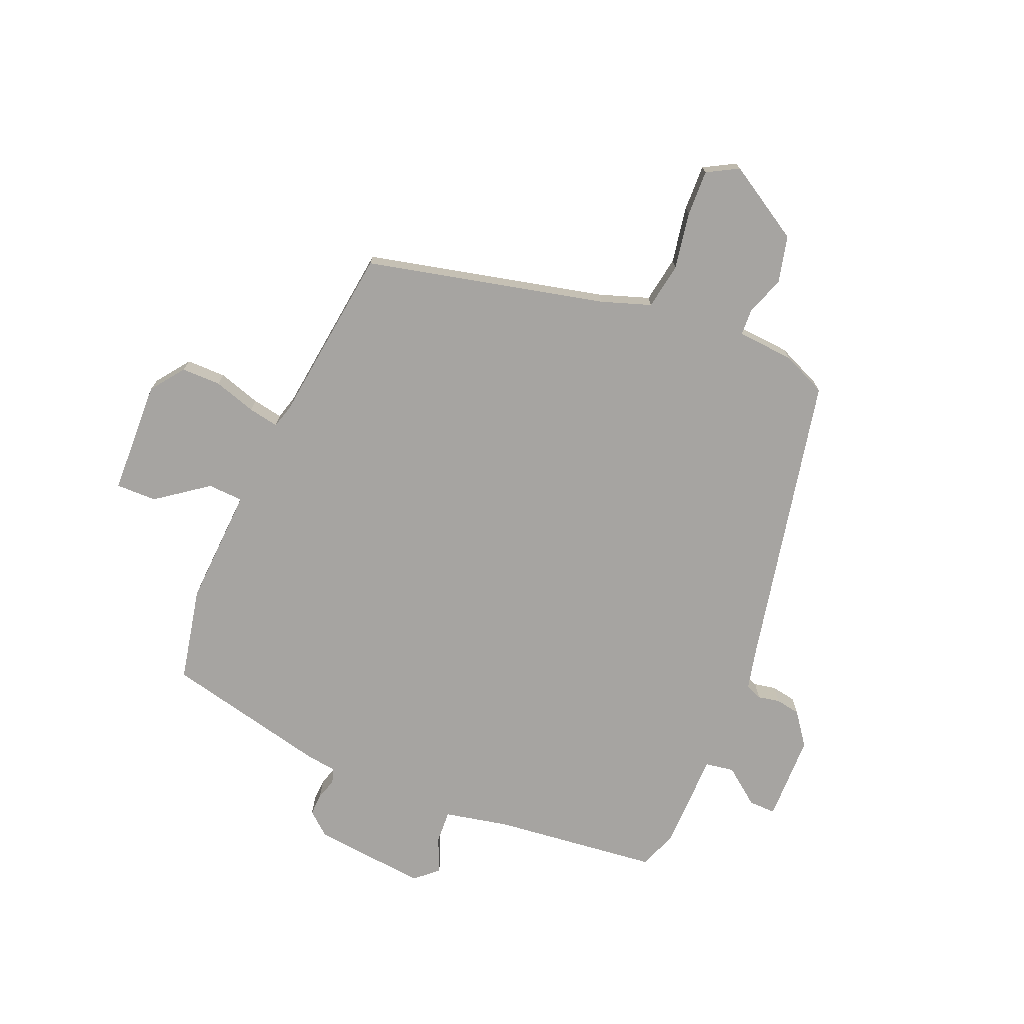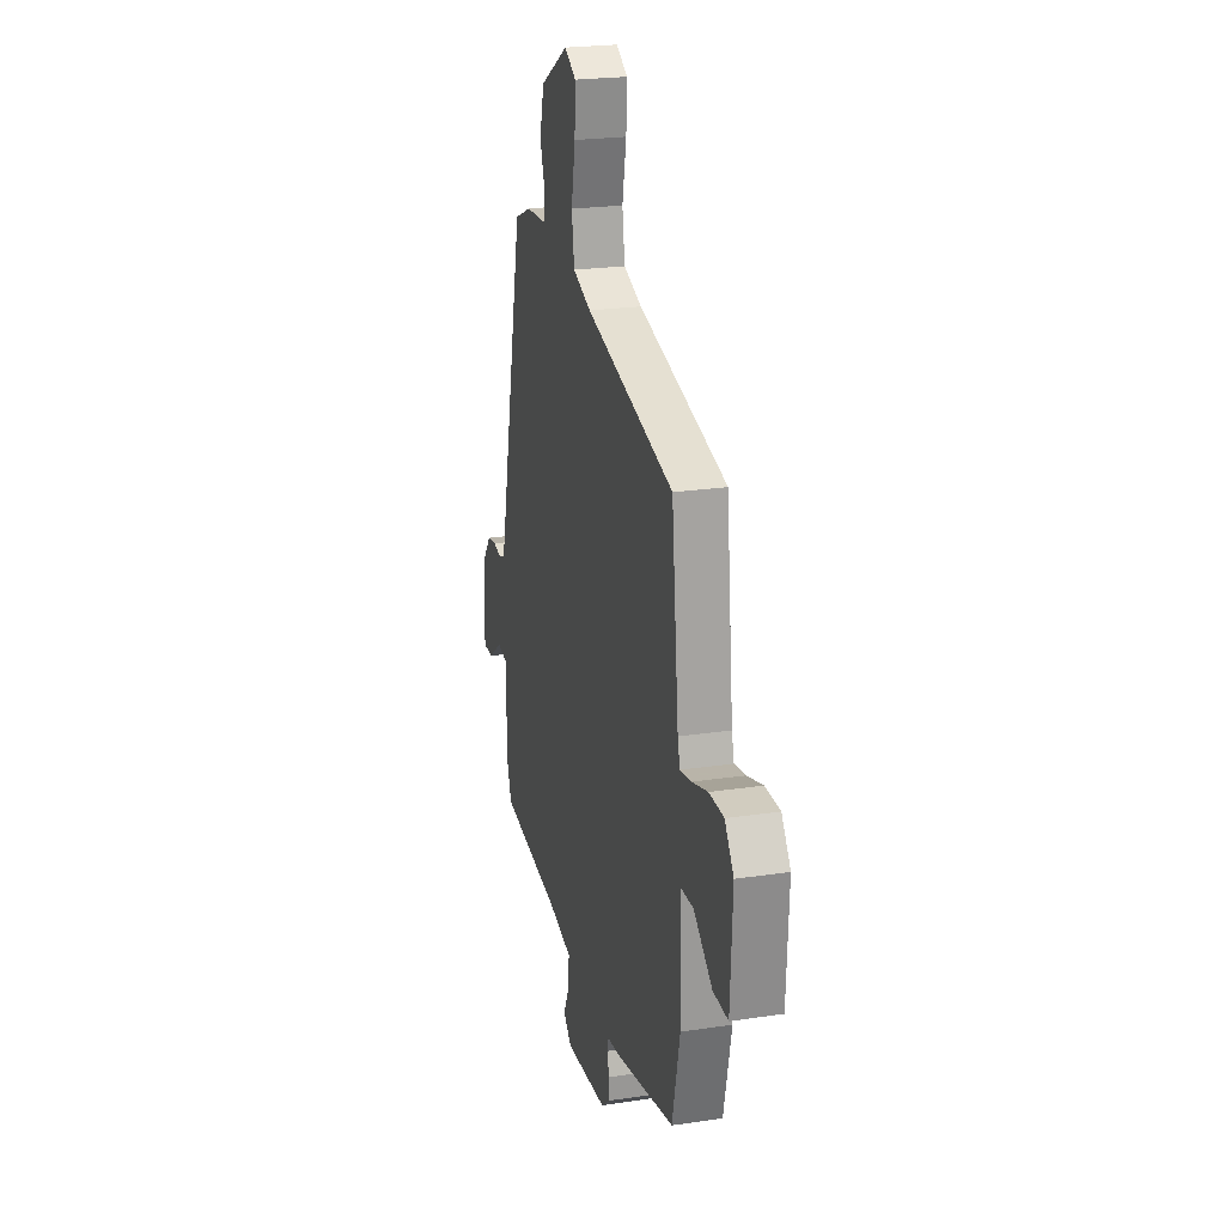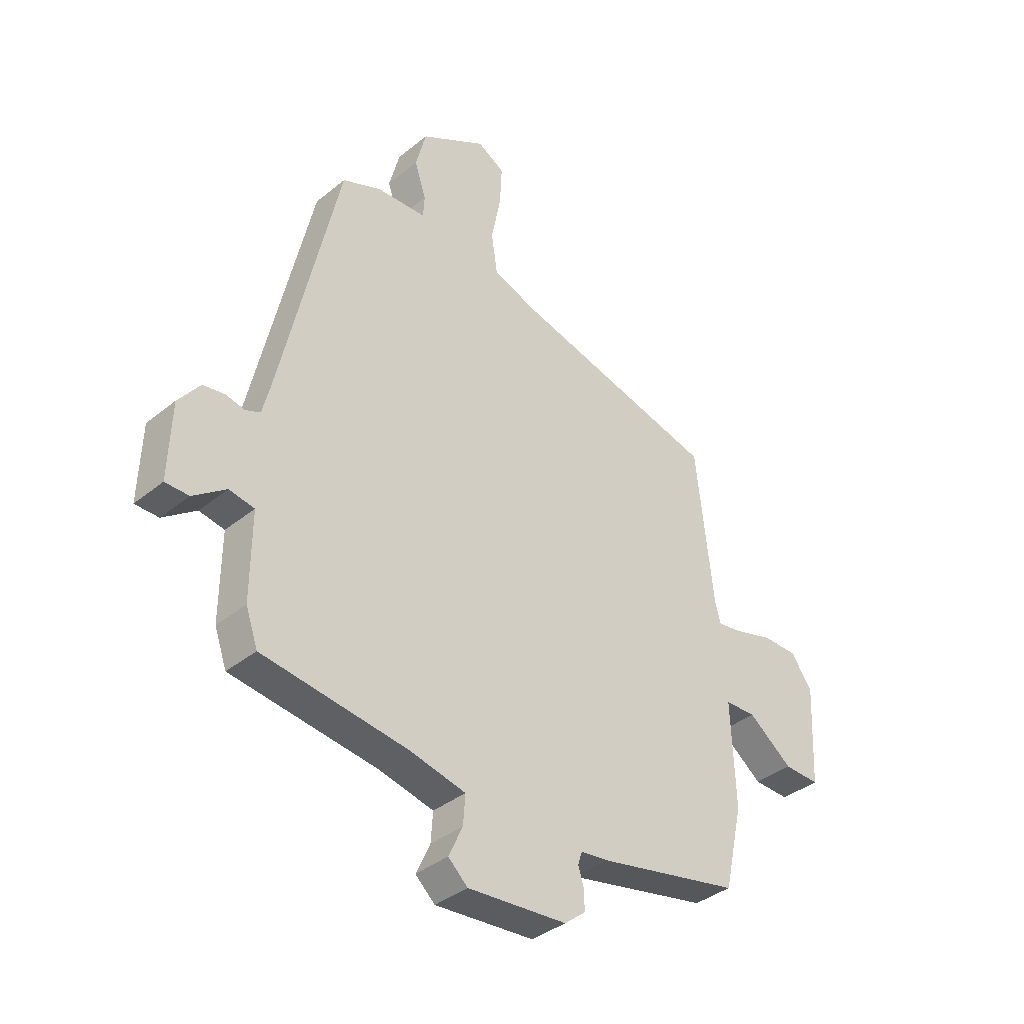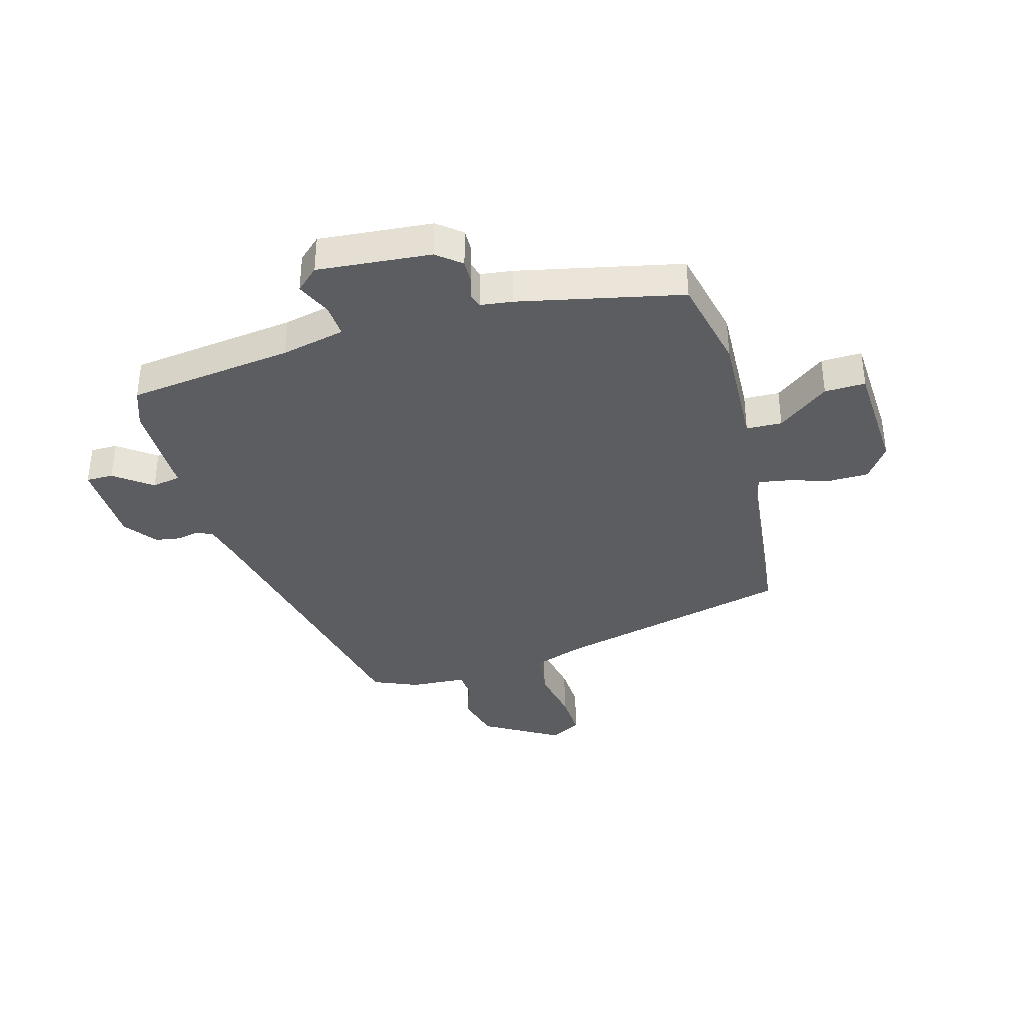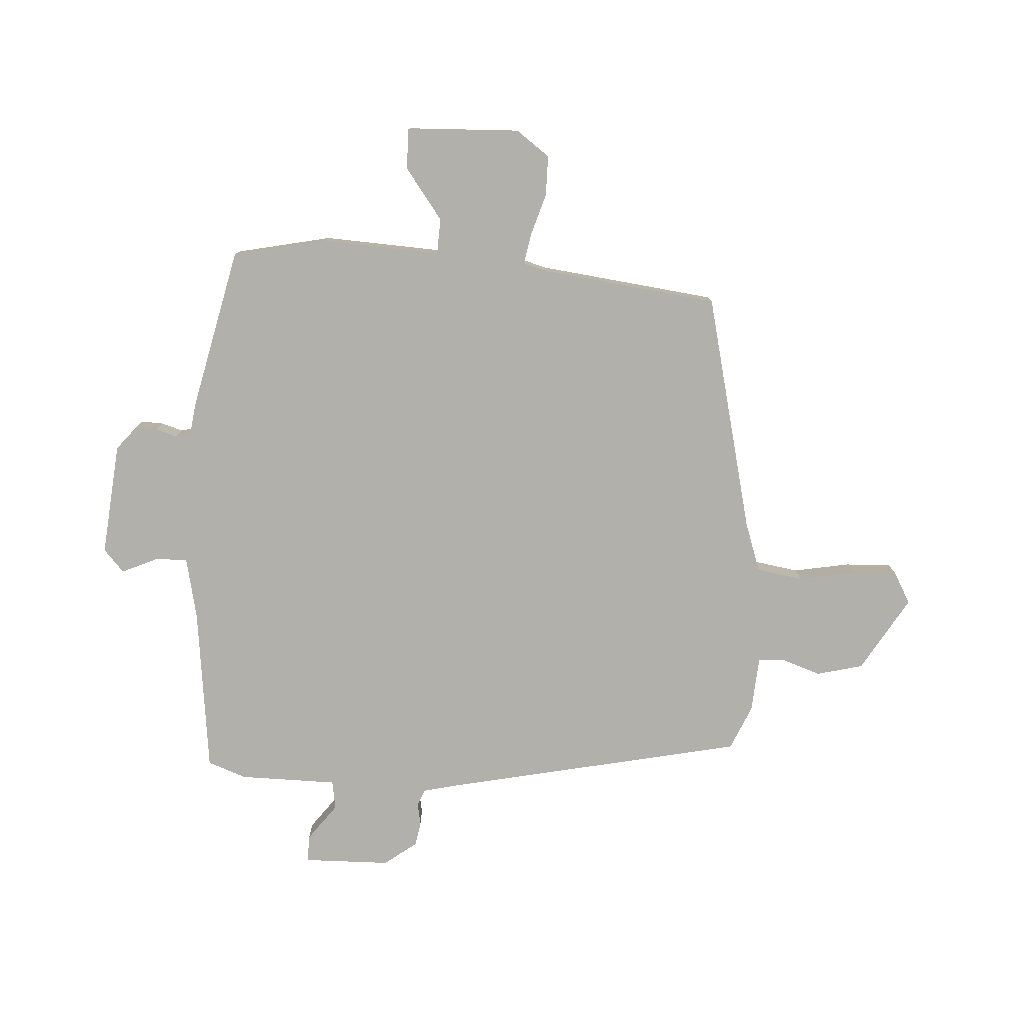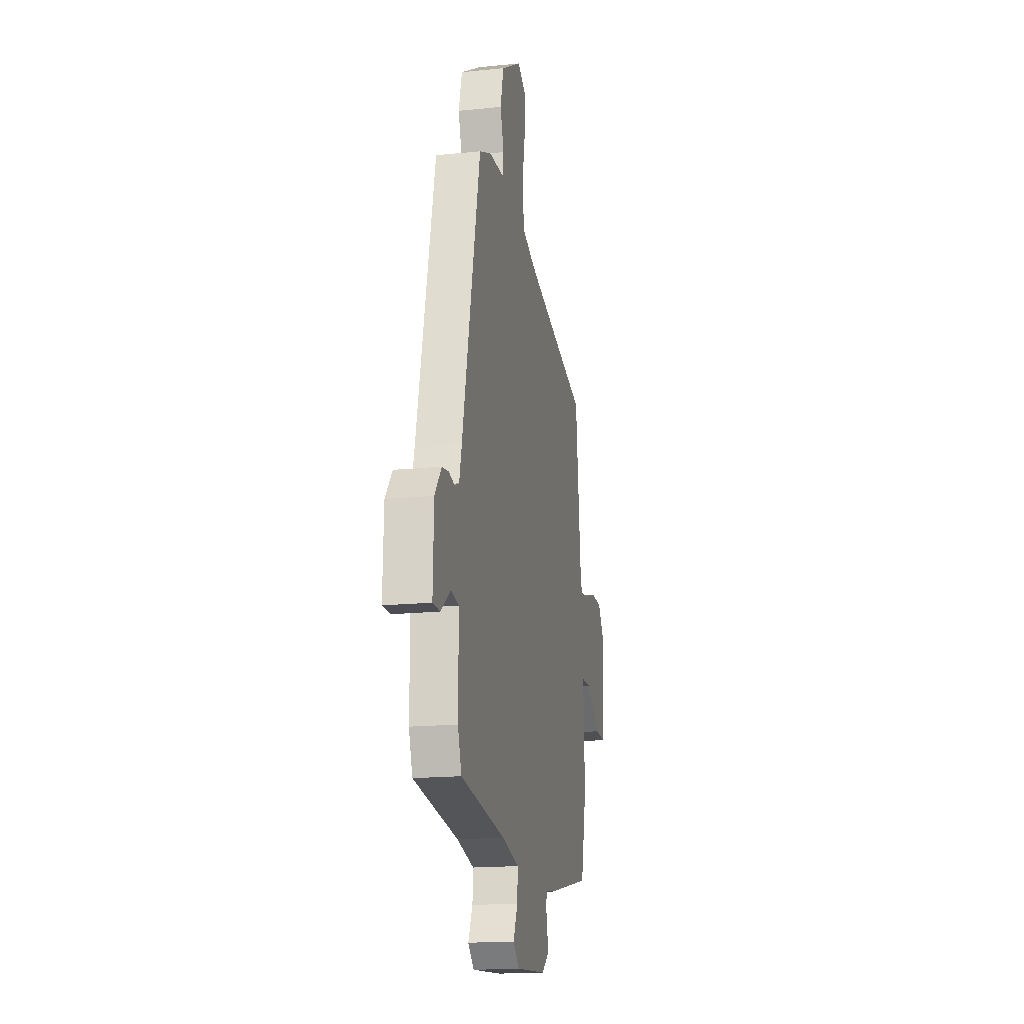
<metadata>
{"format":"obj","ext":"obj","renderer":"f3d","projection":"perspective","resolution":1024,"background":"white","views":[{"elev":-73.5,"azim":-23.6,"up":"+Y"},{"elev":23.1,"azim":-104.3,"up":"+Z"},{"elev":-37.7,"azim":136.0,"up":"+Z"},{"elev":-36.8,"azim":-164.5,"up":"+Y"},{"elev":-78.5,"azim":-94.1,"up":"+Y"},{"elev":-17.4,"azim":101.4,"up":"+Z"}]}
</metadata>
<code>
v -0.497 0.07 -0.484
v -0.534 0.07 -0.319
v -0.526 0.07 -0.112
v -0.588 0.07 -0.11
v -0.676 0.07 -0.177
v -0.747 0.07 -0.179
v -0.757 0.07 0.02
v -0.715 0.07 0.079
v -0.646 0.07 0.08
v -0.572 0.07 0.058
v -0.519 0.07 0.049
v -0.508 0.07 0.09
v -0.474 0.07 0.401
v -0.058 0.07 0.505
v 0.028 0.07 0.536
v 0.04 0.07 0.617
v 0.021 0.07 0.715
v 0.017 0.07 0.796
v 0.071 0.07 0.827
v 0.203 0.07 0.75
v 0.224 0.07 0.669
v 0.201 0.07 0.599
v 0.204 0.07 0.554
v 0.303 0.07 0.548
v 0.381 0.07 0.515
v 0.497 0.07 -0.005
v 0.513 0.07 -0.069
v 0.542 0.07 -0.081
v 0.58 0.07 -0.073
v 0.623 0.07 -0.08
v 0.666 0.07 -0.136
v 0.671 0.07 -0.288
v 0.624 0.07 -0.288
v 0.559 0.07 -0.24
v 0.509 0.07 -0.249
v 0.51 0.07 -0.42
v 0.486 0.07 -0.488
v 0.197 0.07 -0.525
v 0.086 0.07 -0.55
v 0.09 0.07 -0.608
v 0.118 0.07 -0.669
v 0.079 0.07 -0.705
v -0.119 0.07 -0.688
v -0.161 0.07 -0.654
v -0.16 0.07 -0.615
v -0.149 0.07 -0.578
v -0.157 0.07 -0.552
v -0.213 0.07 -0.545
v -0.497 0 -0.484
v -0.534 0 -0.319
v -0.526 0 -0.112
v -0.588 0 -0.11
v -0.676 0 -0.177
v -0.747 0 -0.179
v -0.757 0 0.02
v -0.715 0 0.079
v -0.646 0 0.08
v -0.572 0 0.058
v -0.519 0 0.049
v -0.508 0 0.09
v -0.474 0 0.401
v -0.058 0 0.505
v 0.028 0 0.536
v 0.04 0 0.617
v 0.021 0 0.715
v 0.017 0 0.796
v 0.071 0 0.827
v 0.203 0 0.75
v 0.224 0 0.669
v 0.201 0 0.599
v 0.204 0 0.554
v 0.303 0 0.548
v 0.381 0 0.515
v 0.497 0 -0.005
v 0.513 0 -0.069
v 0.542 0 -0.081
v 0.58 0 -0.073
v 0.623 0 -0.08
v 0.666 0 -0.136
v 0.671 0 -0.288
v 0.624 0 -0.288
v 0.559 0 -0.24
v 0.509 0 -0.249
v 0.51 0 -0.42
v 0.486 0 -0.488
v 0.197 0 -0.525
v 0.086 0 -0.55
v 0.09 0 -0.608
v 0.118 0 -0.669
v 0.079 0 -0.705
v -0.119 0 -0.688
v -0.161 0 -0.654
v -0.16 0 -0.615
v -0.149 0 -0.578
v -0.157 0 -0.552
v -0.213 0 -0.545
f 47 48 1 2
f 43 44 45 46
f 41 42 43 46
f 40 41 46 47
f 39 40 47 2
f 35 36 37 38
f 35 38 39 2
f 31 32 33 34
f 28 29 30 31
f 27 28 31 34
f 23 24 25 26
f 23 26 27
f 19 20 21 22
f 19 22 23
f 16 17 18 19
f 16 19 23
f 15 16 23 27
f 12 13 14
f 11 12 14 15
f 7 8 9 10
f 7 10 11
f 4 5 6 7
f 3 4 7 11
f 15 27 34 35
f 11 15 35
f 2 3 11 35
f 50 49 96 95
f 94 93 92 91
f 94 91 90 89
f 95 94 89 88
f 50 95 88 87
f 86 85 84 83
f 50 87 86 83
f 82 81 80 79
f 79 78 77 76
f 82 79 76 75
f 74 73 72 71
f 75 74 71
f 70 69 68 67
f 71 70 67
f 67 66 65 64
f 71 67 64
f 75 71 64 63
f 62 61 60
f 63 62 60 59
f 58 57 56 55
f 59 58 55
f 55 54 53 52
f 59 55 52 51
f 83 82 75 63
f 83 63 59
f 83 59 51 50
f 1 49 50 2
f 2 50 51 3
f 3 51 52 4
f 4 52 53 5
f 5 53 54 6
f 6 54 55 7
f 7 55 56 8
f 8 56 57 9
f 9 57 58 10
f 10 58 59 11
f 11 59 60 12
f 12 60 61 13
f 13 61 62 14
f 14 62 63 15
f 15 63 64 16
f 16 64 65 17
f 17 65 66 18
f 18 66 67 19
f 19 67 68 20
f 20 68 69 21
f 21 69 70 22
f 22 70 71 23
f 23 71 72 24
f 24 72 73 25
f 25 73 74 26
f 26 74 75 27
f 27 75 76 28
f 28 76 77 29
f 29 77 78 30
f 30 78 79 31
f 31 79 80 32
f 32 80 81 33
f 33 81 82 34
f 34 82 83 35
f 35 83 84 36
f 36 84 85 37
f 37 85 86 38
f 38 86 87 39
f 39 87 88 40
f 40 88 89 41
f 41 89 90 42
f 42 90 91 43
f 43 91 92 44
f 44 92 93 45
f 45 93 94 46
f 46 94 95 47
f 47 95 96 48
f 48 96 49 1

</code>
